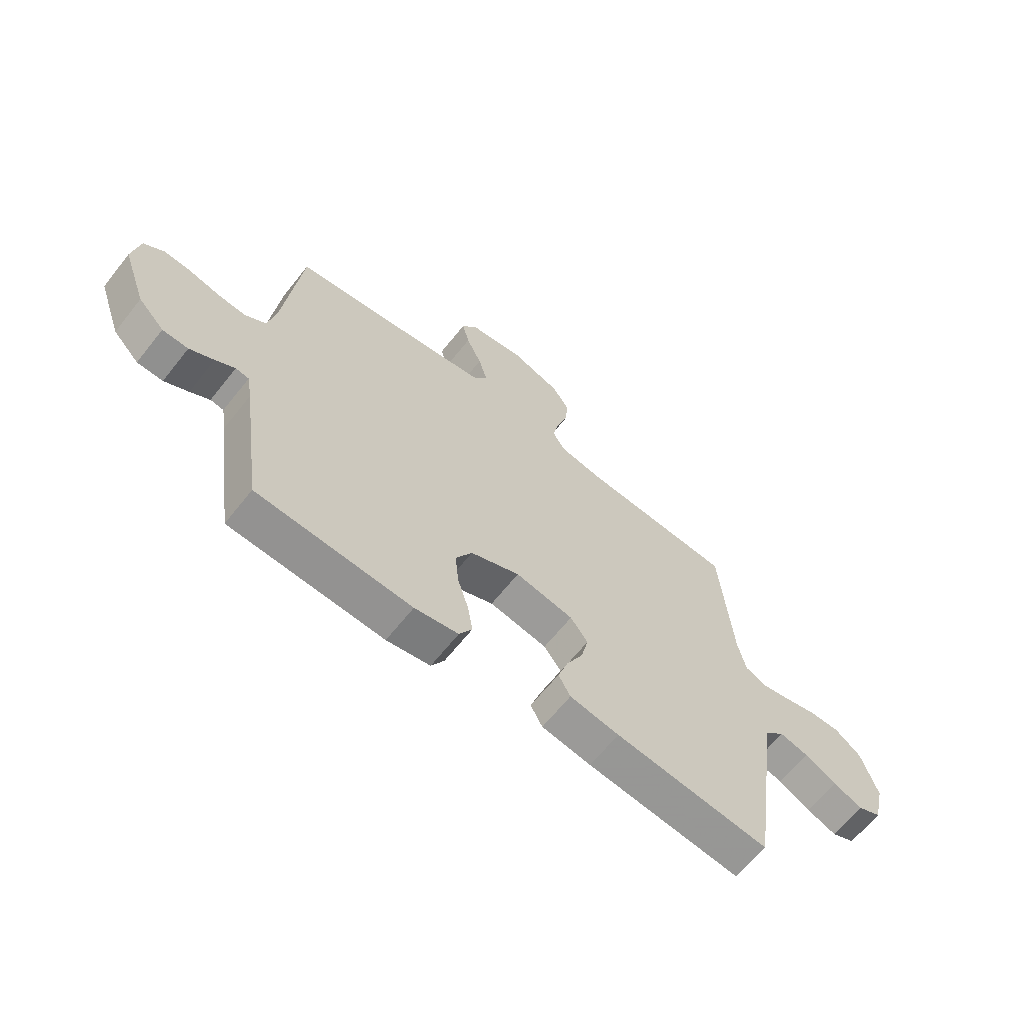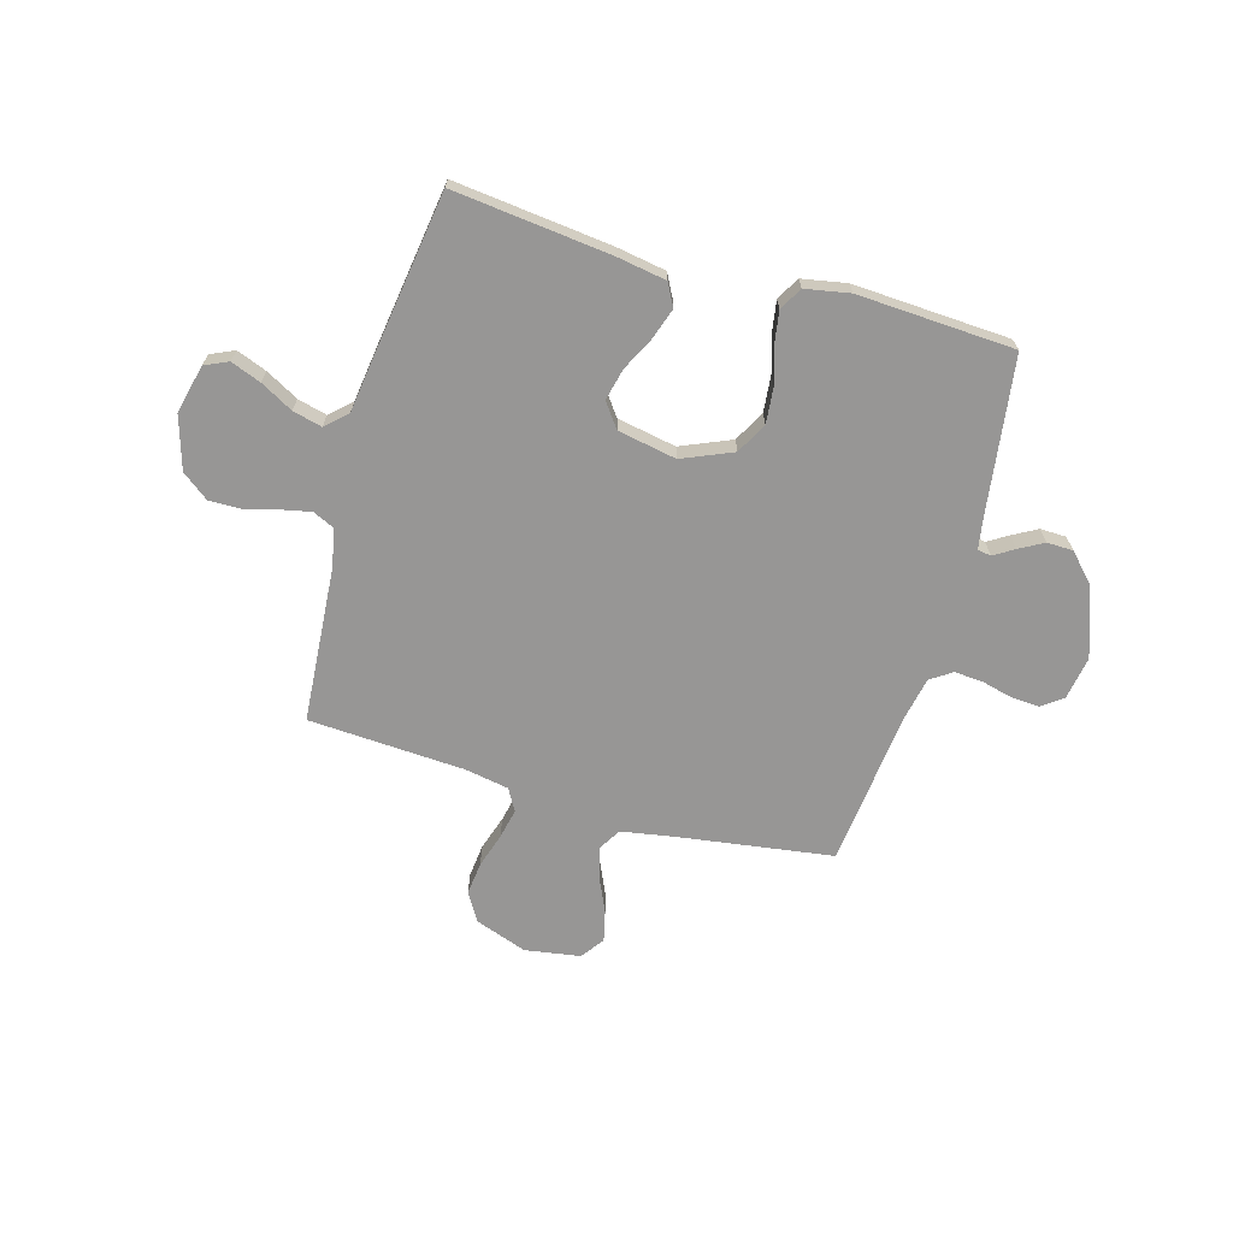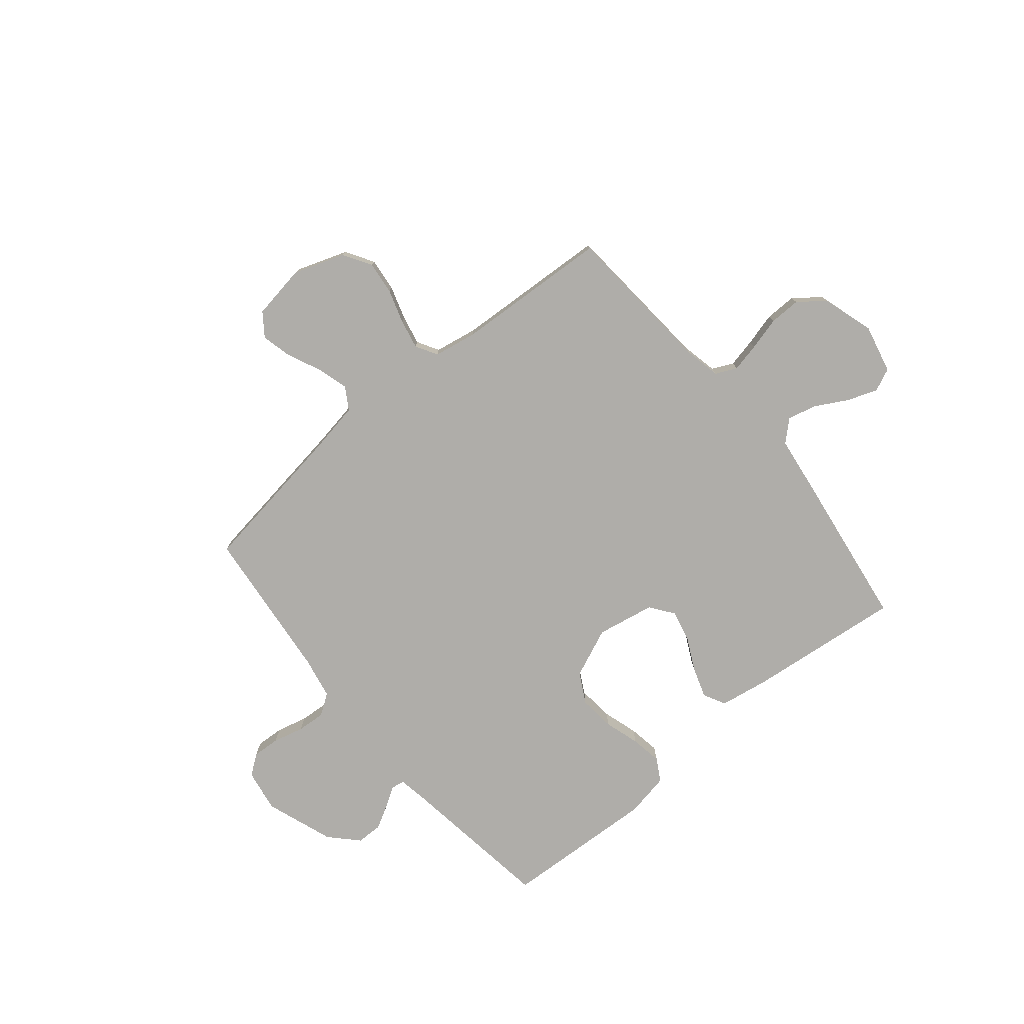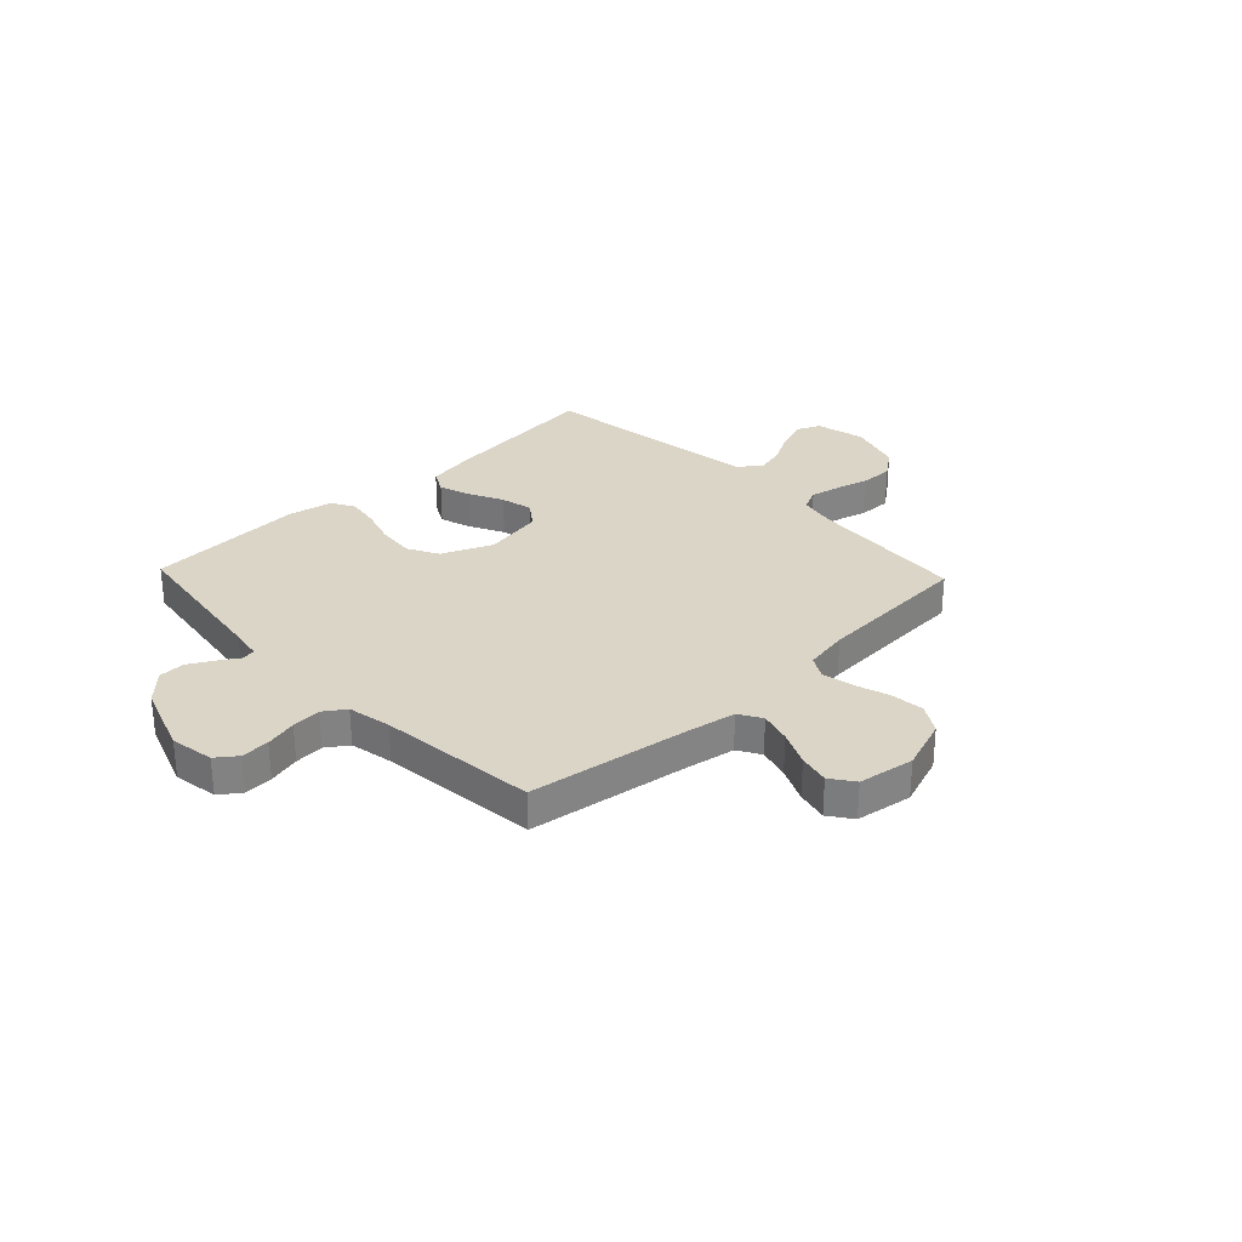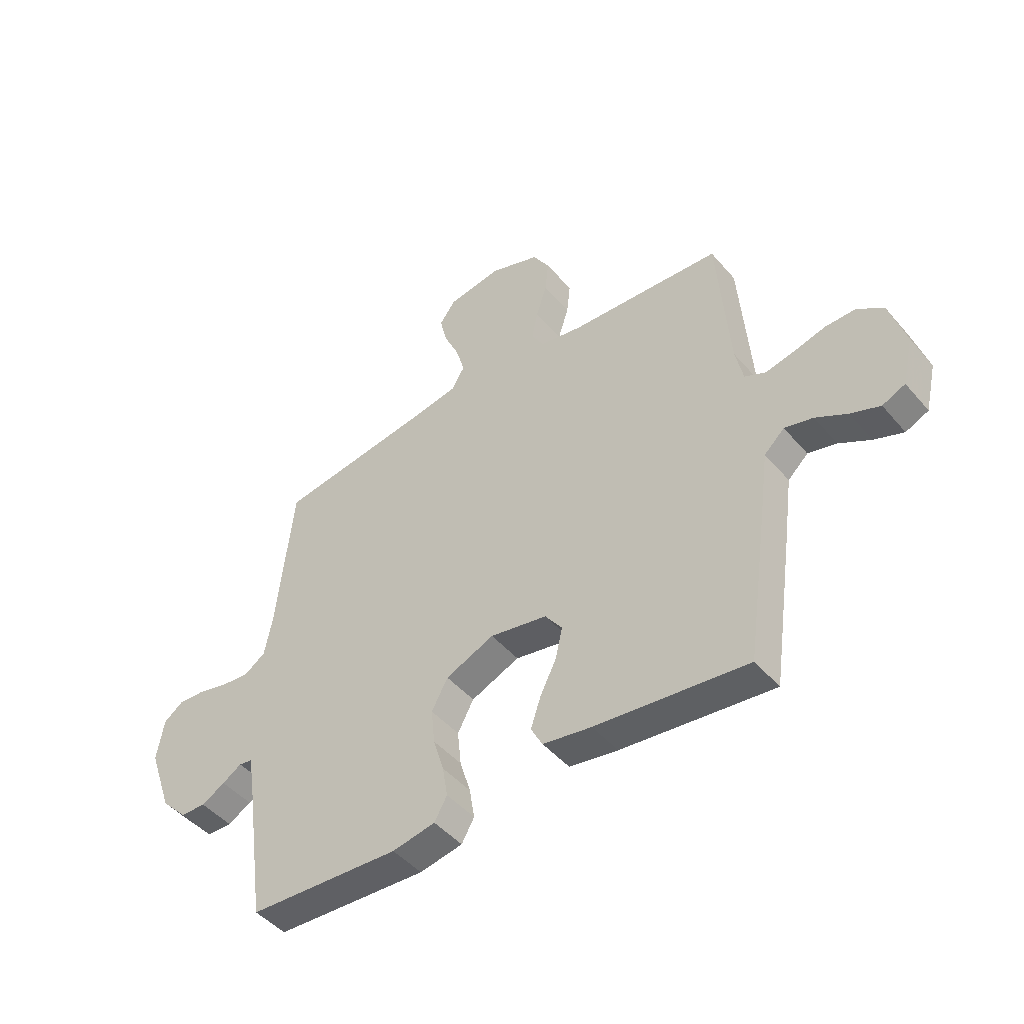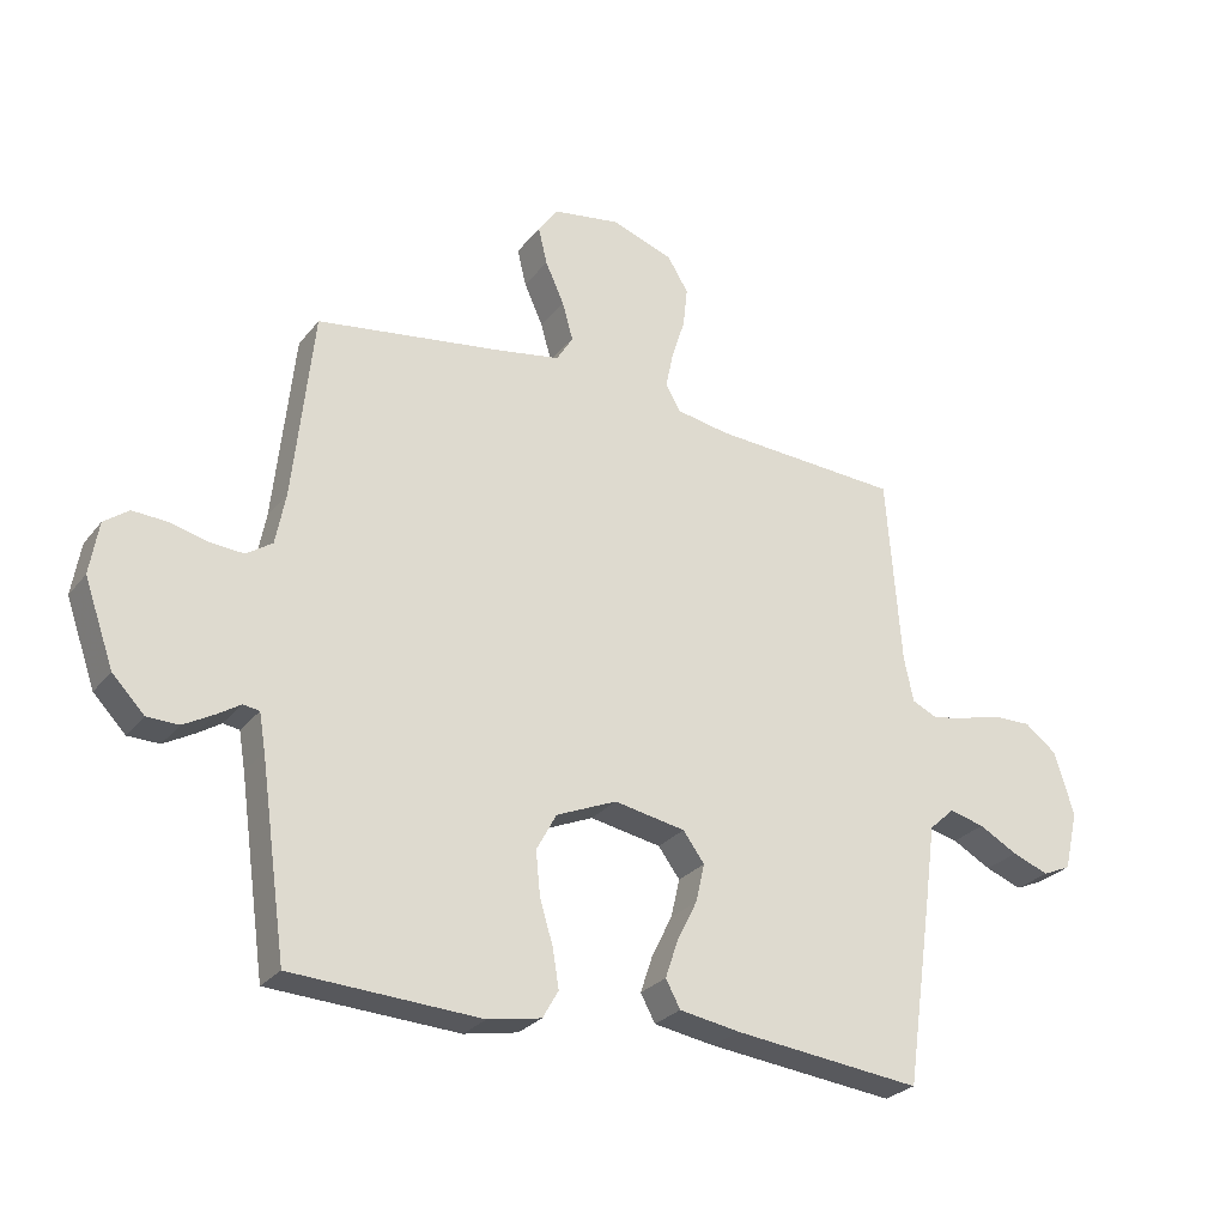
<metadata>
{"format":"obj","ext":"obj","renderer":"f3d","projection":"perspective","resolution":1024,"background":"white","views":[{"elev":-64.9,"azim":-38.5,"up":"+Z"},{"elev":-67.9,"azim":164.0,"up":"+Y"},{"elev":-77.3,"azim":39.7,"up":"+Y"},{"elev":29.6,"azim":-43.5,"up":"+Y"},{"elev":-46.5,"azim":38.0,"up":"+Z"},{"elev":-27.1,"azim":-29.7,"up":"+Z"}]}
</metadata>
<code>
v -0.5 0.07 0.5
v -0.2 0.07 0.544
v -0.103 0.07 0.561
v -0.077 0.07 0.604
v -0.094 0.07 0.664
v -0.124 0.07 0.73
v -0.138 0.07 0.789
v -0.106 0.07 0.833
v 0 0.07 0.85
v 0.099 0.07 0.815
v 0.132 0.07 0.761
v 0.125 0.07 0.697
v 0.104 0.07 0.631
v 0.092 0.07 0.574
v 0.116 0.07 0.532
v 0.2 0.07 0.517
v 0.5 0.07 0.5
v 0.523 0.07 0.2
v 0.538 0.07 0.129
v 0.579 0.07 0.11
v 0.635 0.07 0.122
v 0.699 0.07 0.139
v 0.76 0.07 0.14
v 0.811 0.07 0.101
v 0.842 0.07 0
v 0.82 0.07 -0.094
v 0.775 0.07 -0.114
v 0.717 0.07 -0.092
v 0.655 0.07 -0.058
v 0.599 0.07 -0.044
v 0.559 0.07 -0.081
v 0.543 0.07 -0.2
v 0.5 0.07 -0.5
v 0.2 0.07 -0.467
v 0.104 0.07 -0.451
v 0.081 0.07 -0.408
v 0.101 0.07 -0.348
v 0.133 0.07 -0.284
v 0.147 0.07 -0.223
v 0.113 0.07 -0.177
v 0 0.07 -0.156
v -0.096 0.07 -0.197
v -0.128 0.07 -0.256
v -0.121 0.07 -0.326
v -0.1 0.07 -0.395
v -0.09 0.07 -0.456
v -0.115 0.07 -0.5
v -0.2 0.07 -0.516
v -0.5 0.07 -0.5
v -0.542 0.07 -0.2
v -0.552 0.07 -0.141
v -0.578 0.07 -0.137
v -0.616 0.07 -0.161
v -0.663 0.07 -0.187
v -0.713 0.07 -0.186
v -0.764 0.07 -0.133
v -0.811 0.07 0
v -0.797 0.07 0.083
v -0.758 0.07 0.112
v -0.704 0.07 0.109
v -0.644 0.07 0.094
v -0.589 0.07 0.09
v -0.548 0.07 0.118
v -0.532 0.07 0.2
v -0.5 0 0.5
v -0.2 0 0.544
v -0.103 0 0.561
v -0.077 0 0.604
v -0.094 0 0.664
v -0.124 0 0.73
v -0.138 0 0.789
v -0.106 0 0.833
v 0 0 0.85
v 0.099 0 0.815
v 0.132 0 0.761
v 0.125 0 0.697
v 0.104 0 0.631
v 0.092 0 0.574
v 0.116 0 0.532
v 0.2 0 0.517
v 0.5 0 0.5
v 0.523 0 0.2
v 0.538 0 0.129
v 0.579 0 0.11
v 0.635 0 0.122
v 0.699 0 0.139
v 0.76 0 0.14
v 0.811 0 0.101
v 0.842 0 0
v 0.82 0 -0.094
v 0.775 0 -0.114
v 0.717 0 -0.092
v 0.655 0 -0.058
v 0.599 0 -0.044
v 0.559 0 -0.081
v 0.543 0 -0.2
v 0.5 0 -0.5
v 0.2 0 -0.467
v 0.104 0 -0.451
v 0.081 0 -0.408
v 0.101 0 -0.348
v 0.133 0 -0.284
v 0.147 0 -0.223
v 0.113 0 -0.177
v 0 0 -0.156
v -0.096 0 -0.197
v -0.128 0 -0.256
v -0.121 0 -0.326
v -0.1 0 -0.395
v -0.09 0 -0.456
v -0.115 0 -0.5
v -0.2 0 -0.516
v -0.5 0 -0.5
v -0.542 0 -0.2
v -0.552 0 -0.141
v -0.578 0 -0.137
v -0.616 0 -0.161
v -0.663 0 -0.187
v -0.713 0 -0.186
v -0.764 0 -0.133
v -0.811 0 0
v -0.797 0 0.083
v -0.758 0 0.112
v -0.704 0 0.109
v -0.644 0 0.094
v -0.589 0 0.09
v -0.548 0 0.118
v -0.532 0 0.2
f 58 59 60 61
f 58 61 62
f 57 58 62
f 56 57 62
f 55 56 62 63
f 52 53 54 55
f 47 48 49 50
f 47 50 51
f 44 45 46 47
f 43 44 47 51
f 42 43 51
f 41 42 51 52
f 35 36 37 38
f 35 38 39
f 34 35 39
f 31 32 33 34
f 31 34 39
f 30 31 39 40
f 26 27 28 29
f 26 29 30
f 25 26 30
f 24 25 30
f 21 22 23 24
f 20 21 24 30
f 19 20 30 40
f 16 17 18
f 15 16 18 19
f 10 11 12 13
f 10 13 14
f 9 10 14
f 8 9 14
f 5 6 7 8
f 4 5 8 14
f 3 4 14 15
f 64 1 2
f 63 64 2 3
f 52 55 63 3
f 15 19 40 41
f 3 15 41 52
f 125 124 123 122
f 126 125 122
f 126 122 121
f 126 121 120
f 127 126 120 119
f 119 118 117 116
f 114 113 112 111
f 115 114 111
f 111 110 109 108
f 115 111 108 107
f 115 107 106
f 116 115 106 105
f 102 101 100 99
f 103 102 99
f 103 99 98
f 98 97 96 95
f 103 98 95
f 104 103 95 94
f 93 92 91 90
f 94 93 90
f 94 90 89
f 94 89 88
f 88 87 86 85
f 94 88 85 84
f 104 94 84 83
f 82 81 80
f 83 82 80 79
f 77 76 75 74
f 78 77 74
f 78 74 73
f 78 73 72
f 72 71 70 69
f 78 72 69 68
f 79 78 68 67
f 66 65 128
f 67 66 128 127
f 67 127 119 116
f 105 104 83 79
f 116 105 79 67
f 1 65 66 2
f 2 66 67 3
f 3 67 68 4
f 4 68 69 5
f 5 69 70 6
f 6 70 71 7
f 7 71 72 8
f 8 72 73 9
f 9 73 74 10
f 10 74 75 11
f 11 75 76 12
f 12 76 77 13
f 13 77 78 14
f 14 78 79 15
f 15 79 80 16
f 16 80 81 17
f 17 81 82 18
f 18 82 83 19
f 19 83 84 20
f 20 84 85 21
f 21 85 86 22
f 22 86 87 23
f 23 87 88 24
f 24 88 89 25
f 25 89 90 26
f 26 90 91 27
f 27 91 92 28
f 28 92 93 29
f 29 93 94 30
f 30 94 95 31
f 31 95 96 32
f 32 96 97 33
f 33 97 98 34
f 34 98 99 35
f 35 99 100 36
f 36 100 101 37
f 37 101 102 38
f 38 102 103 39
f 39 103 104 40
f 40 104 105 41
f 41 105 106 42
f 42 106 107 43
f 43 107 108 44
f 44 108 109 45
f 45 109 110 46
f 46 110 111 47
f 47 111 112 48
f 48 112 113 49
f 49 113 114 50
f 50 114 115 51
f 51 115 116 52
f 52 116 117 53
f 53 117 118 54
f 54 118 119 55
f 55 119 120 56
f 56 120 121 57
f 57 121 122 58
f 58 122 123 59
f 59 123 124 60
f 60 124 125 61
f 61 125 126 62
f 62 126 127 63
f 63 127 128 64
f 64 128 65 1

</code>
